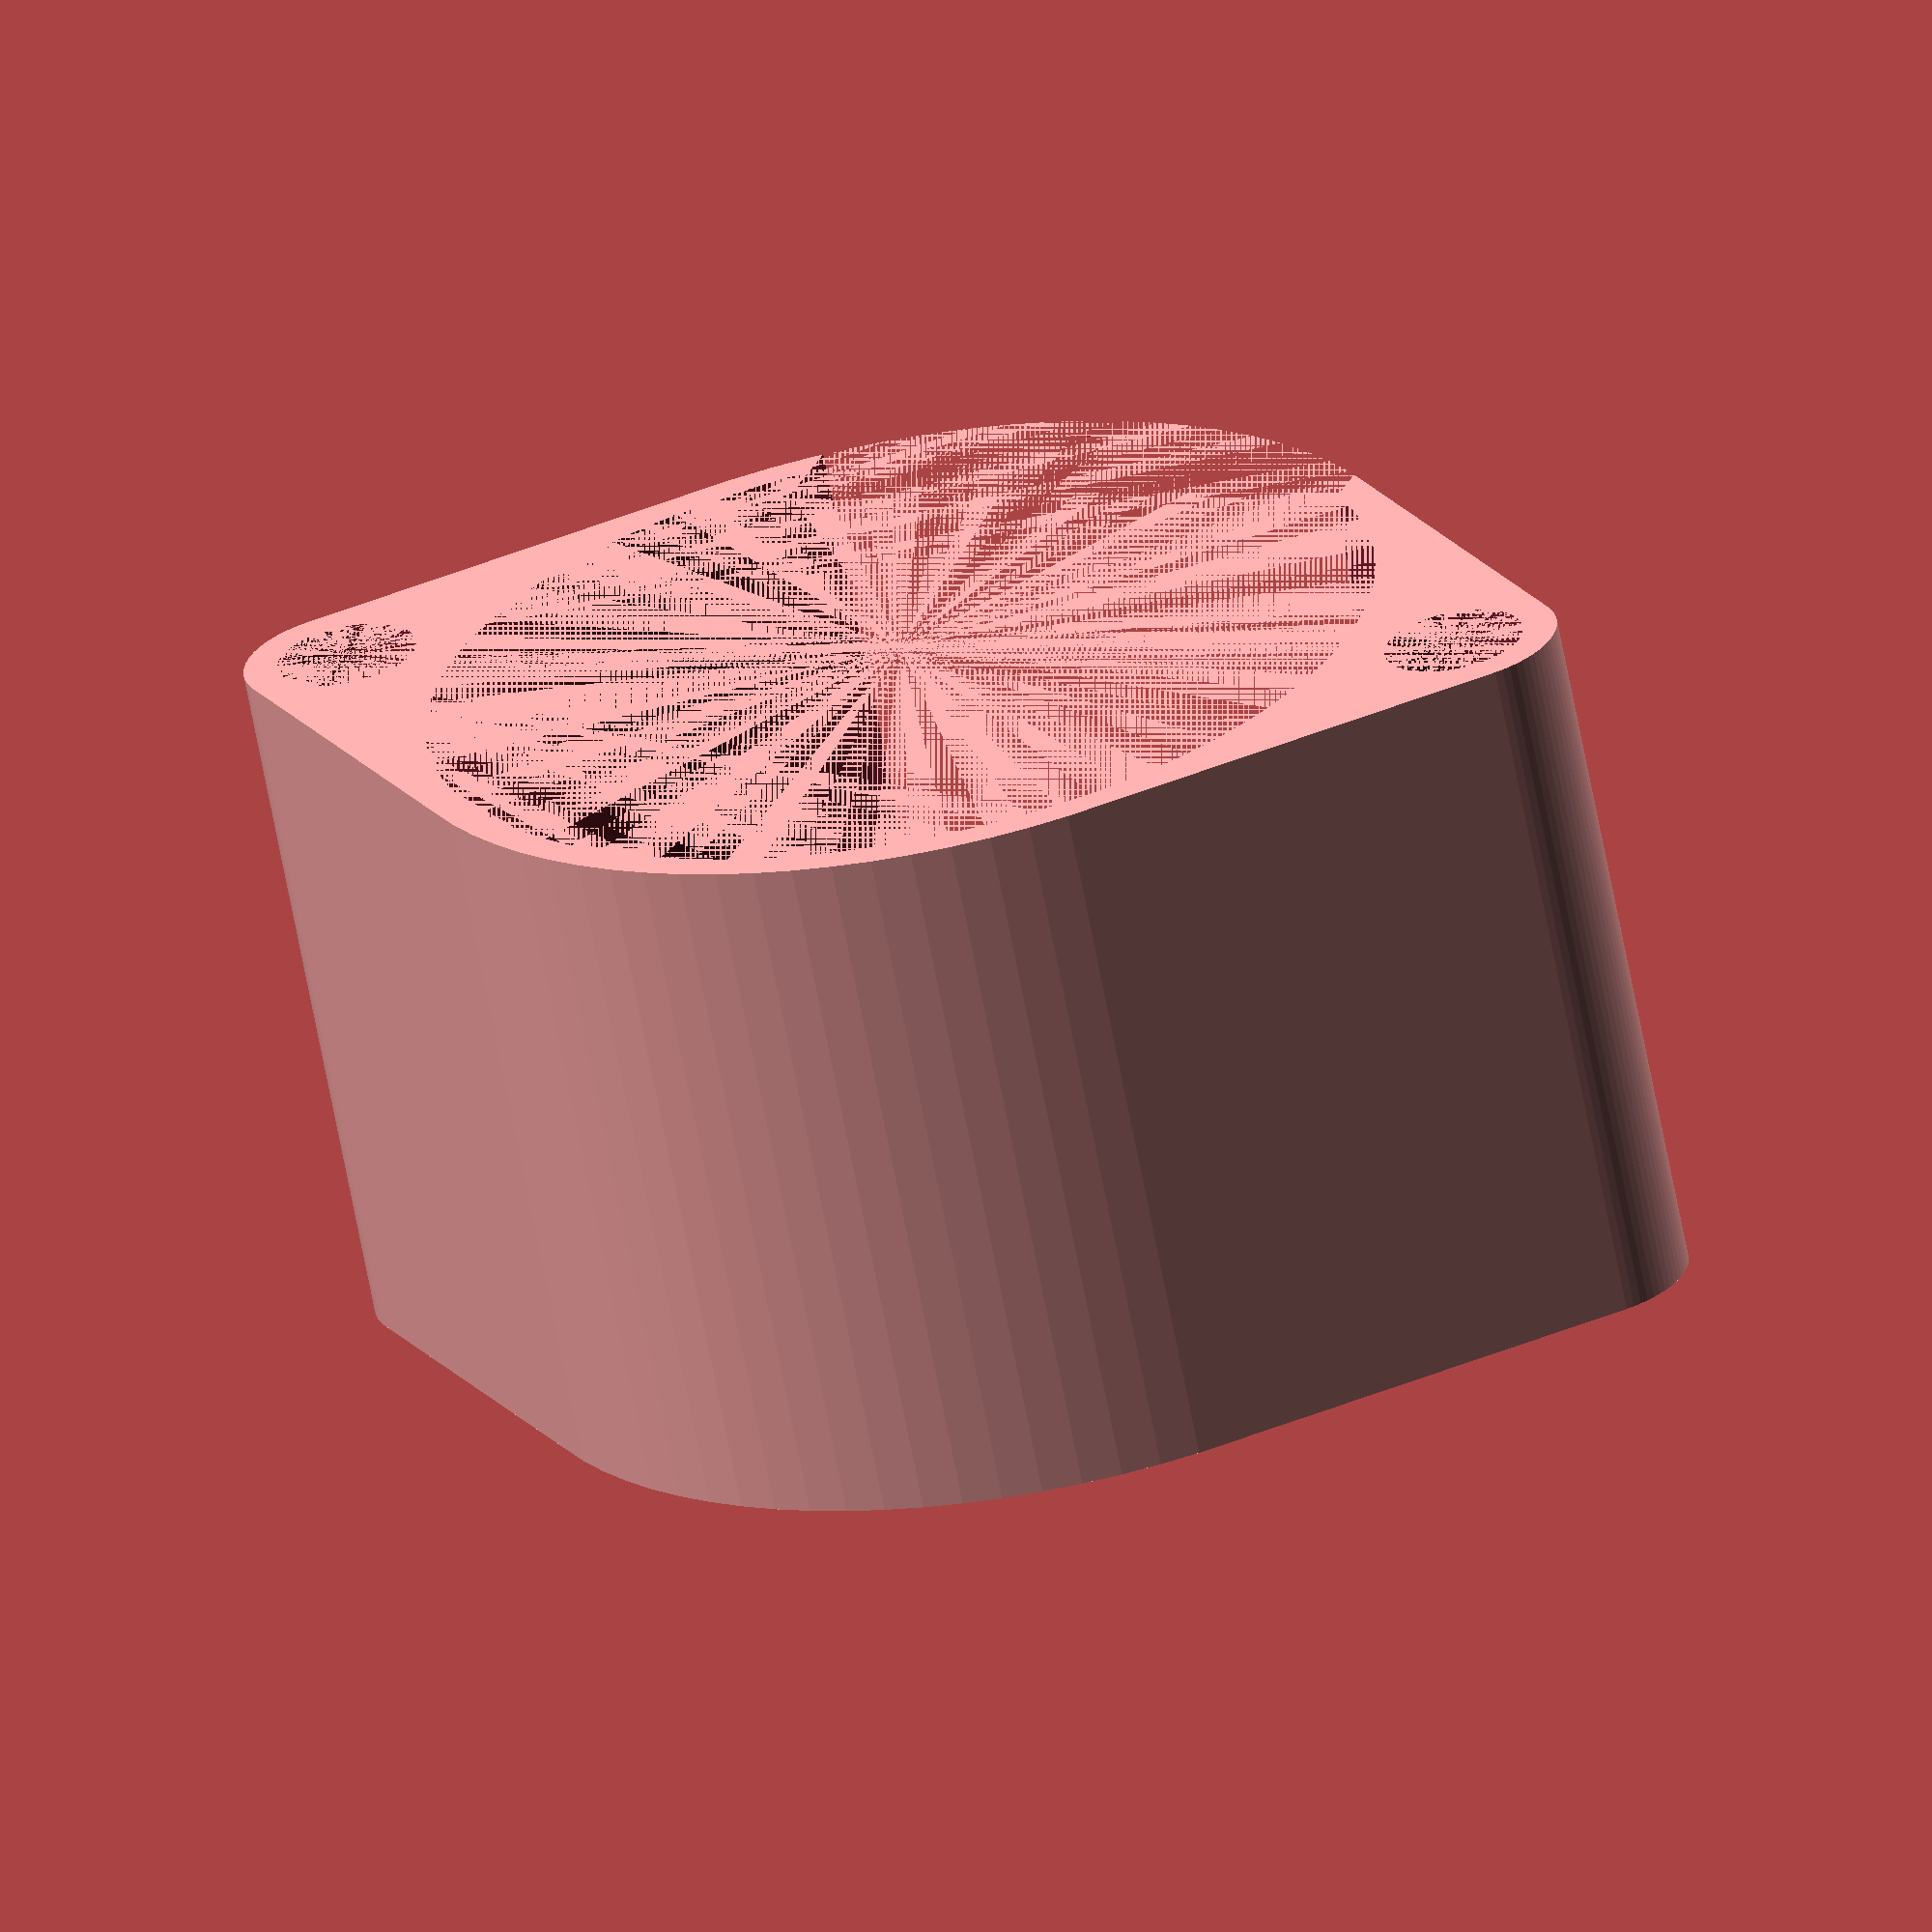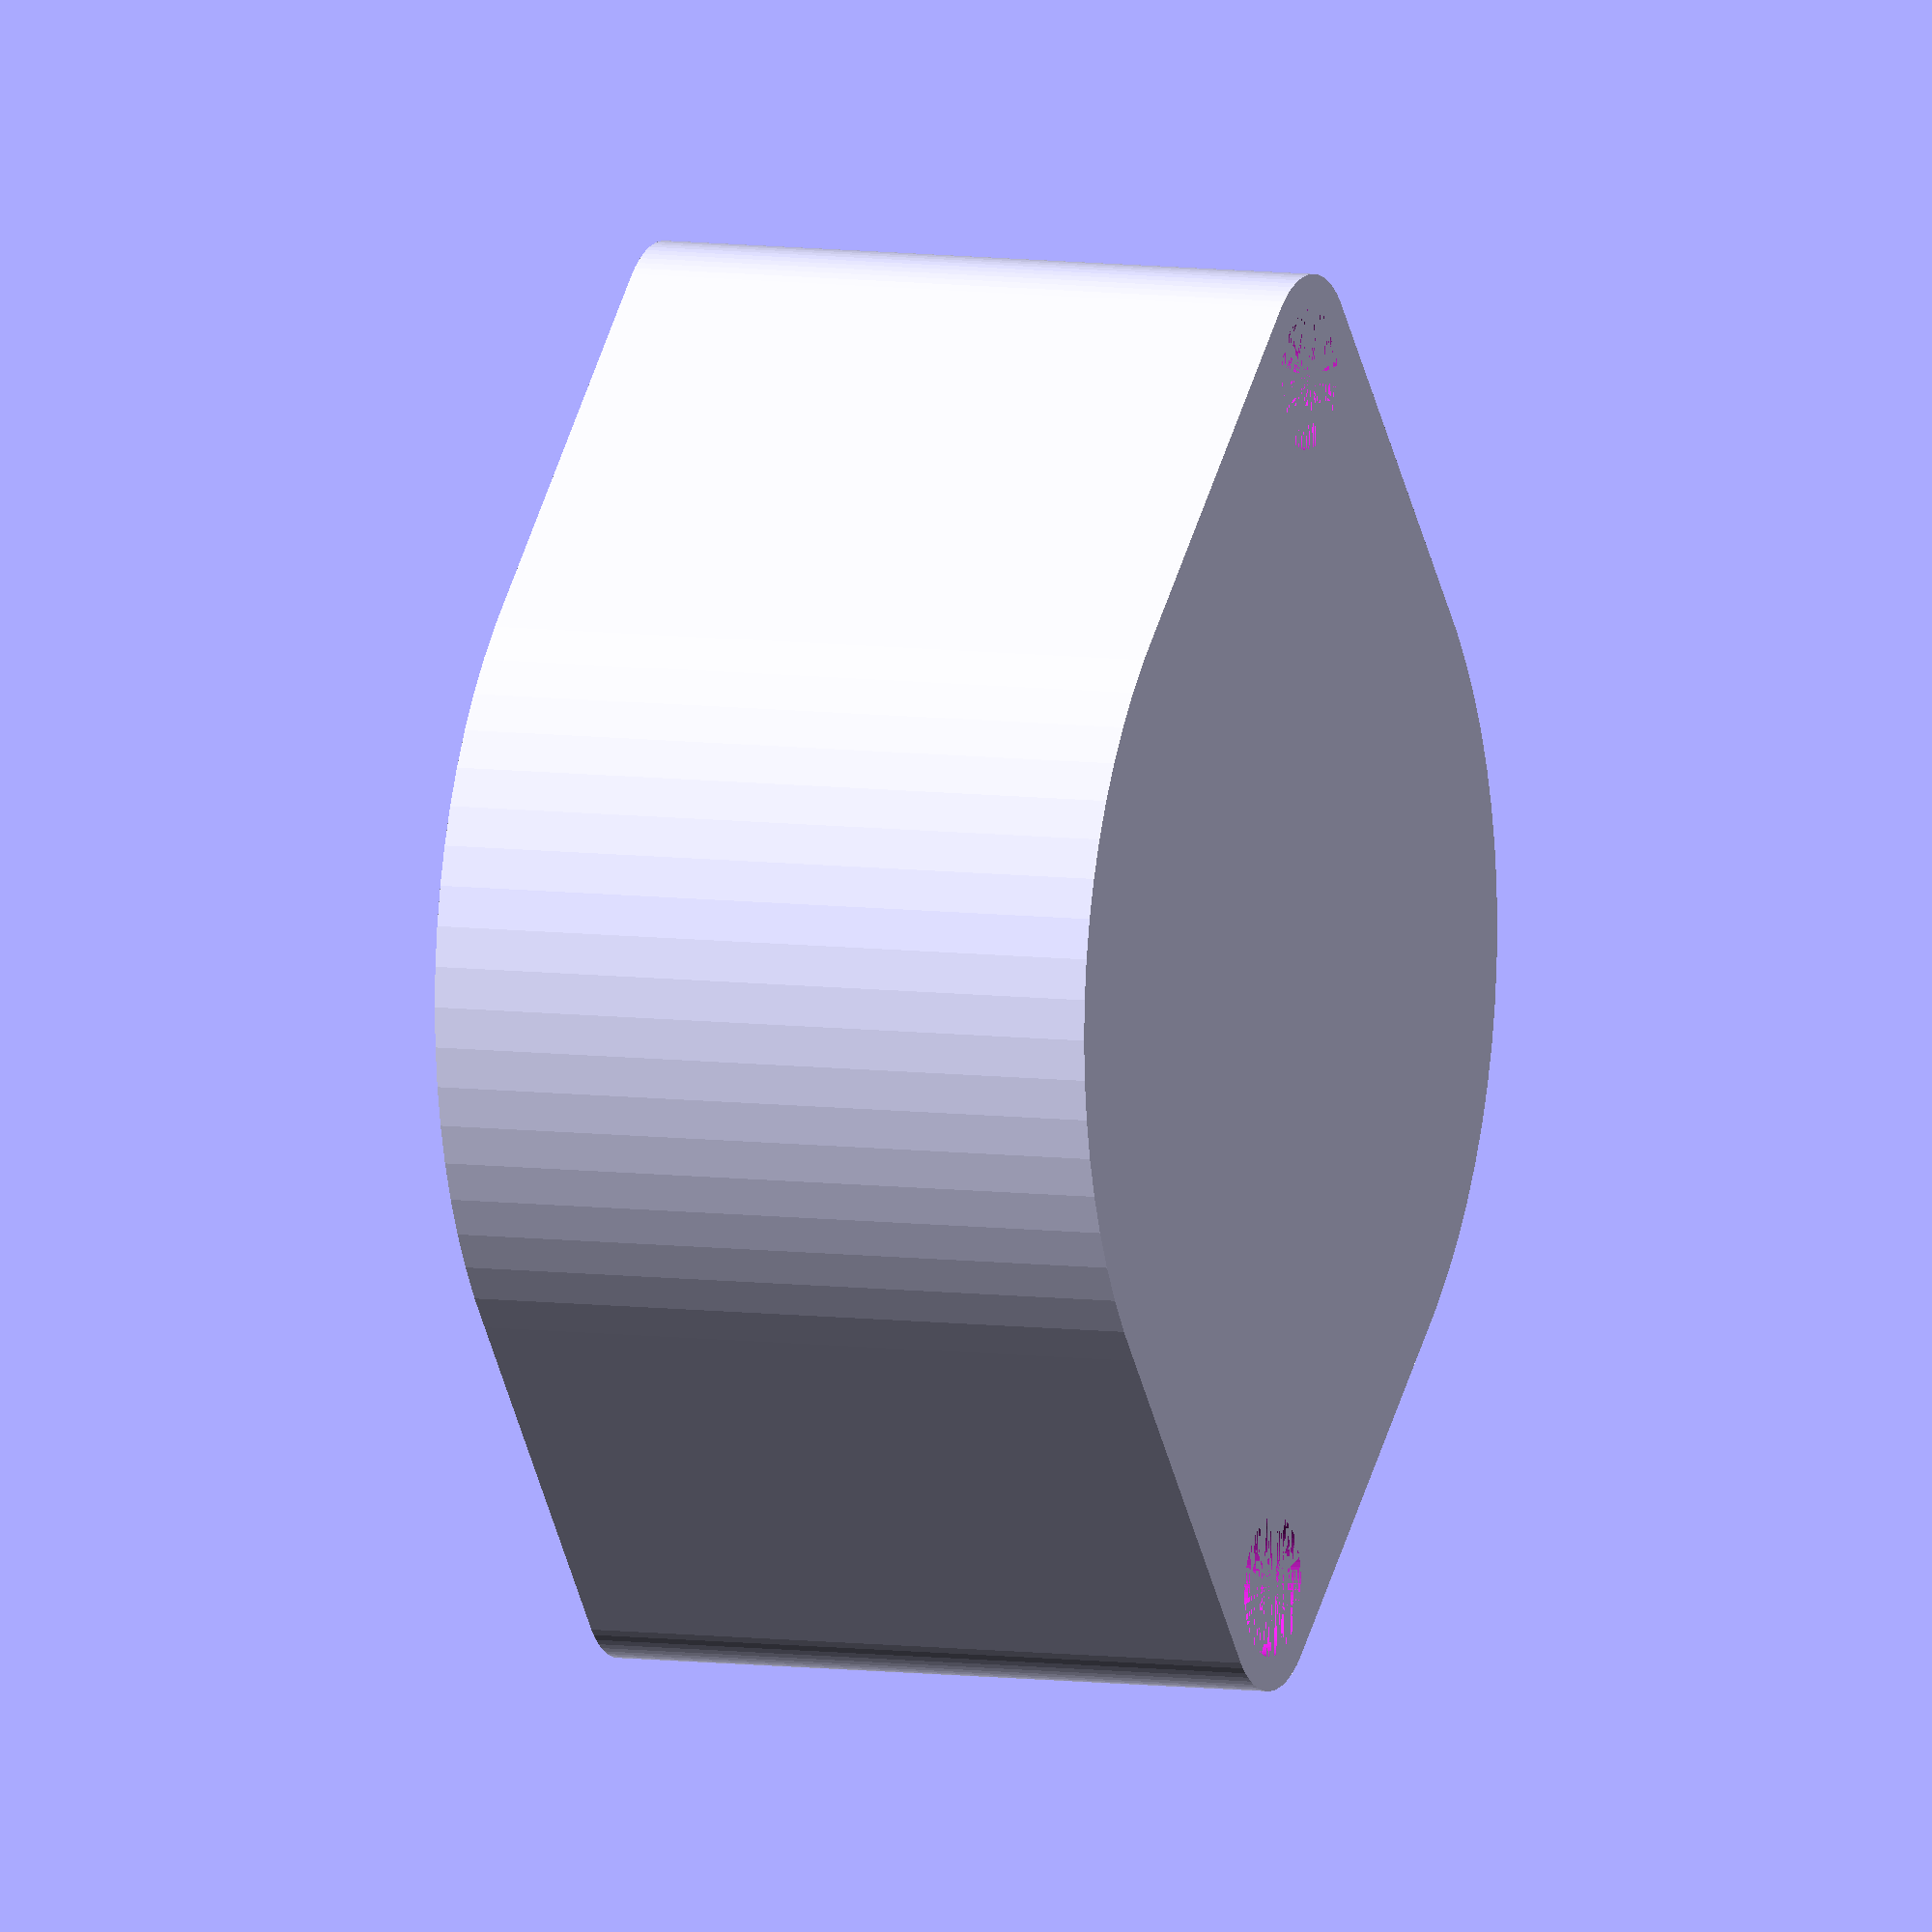
<openscad>
//holder for step motor 28BYJ-48
$fn = 80;

wallThickness = 2;

motorDiameter = 28;
motorDepth = 18.5;
motorOpening = 17.5;

boltDistance = 35;
boltDiameter = 4.1;

difference(){
    union(){
        hull(){
            cylinder(d = motorDiameter+wallThickness, h = motorDepth+wallThickness);

            translate([boltDistance/2., 0, 0]){
                cylinder(d = boltDiameter+wallThickness, h = motorDepth+wallThickness);
        }

            translate([-boltDistance/2., 0, 0]){
                cylinder(d = boltDiameter+wallThickness, h = motorDepth+wallThickness);
        }
    }
    }

    cylinder(d = motorDiameter, h = motorDepth);

    translate([-10, 10, 0]){
        cube([17.5, 17.5, motorDepth]);
    }
    translate([boltDistance/2., 0, 0]){
    cylinder(d = boltDiameter, h = motorDepth+wallThickness);
    }
    
    translate([-boltDistance/2., 0, 0]){
        cylinder(d = boltDiameter, h = motorDepth+wallThickness);
    }
}
</openscad>
<views>
elev=66.2 azim=338.7 roll=190.7 proj=o view=wireframe
elev=173.2 azim=274.3 roll=246.5 proj=o view=solid
</views>
